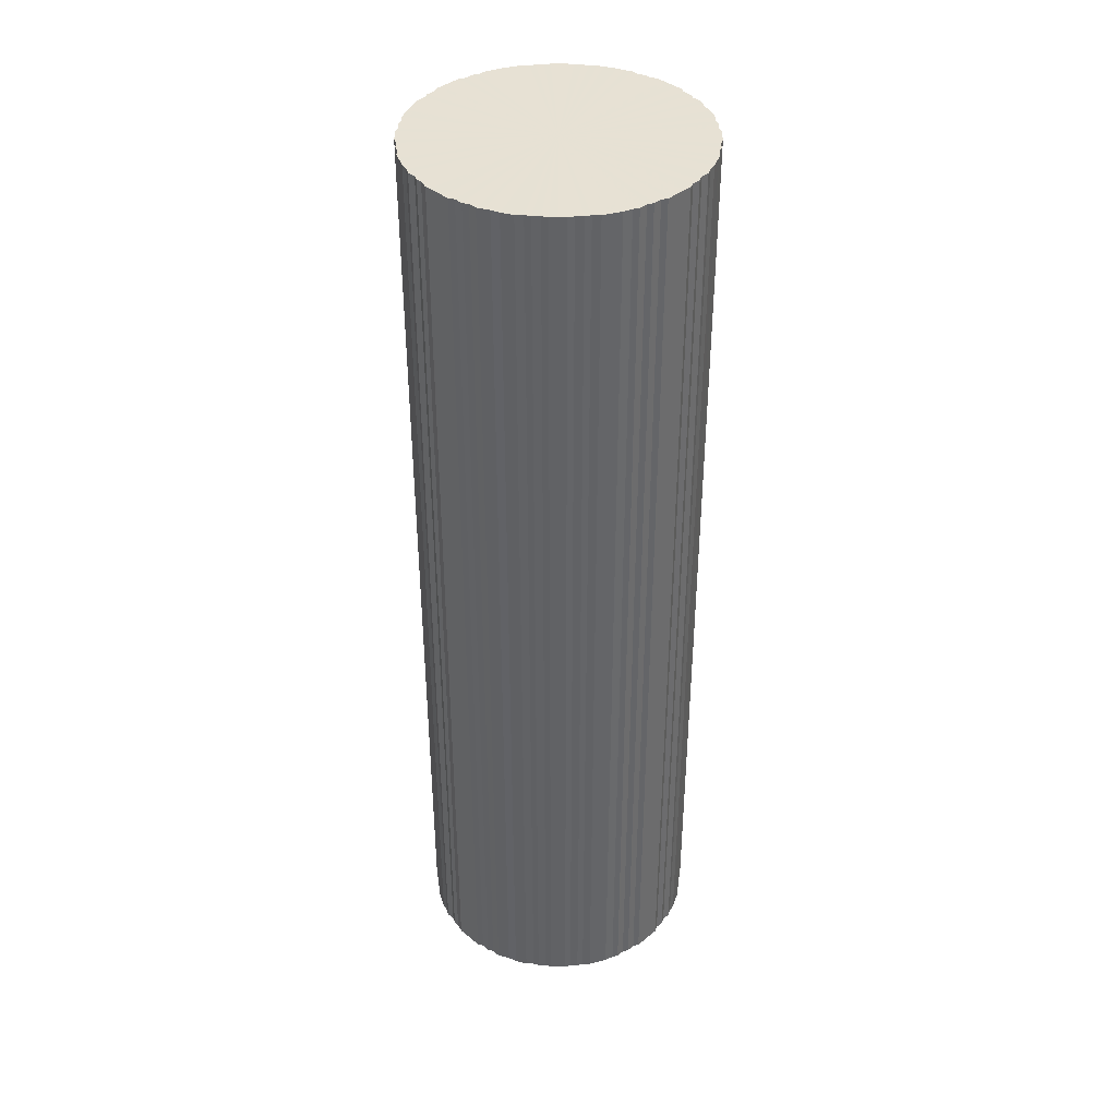
<metadata>
{"format":"obj","ext":"obj","renderer":"f3d","projection":"perspective","resolution":1024,"background":"white","views":[{"elev":39.4,"azim":-134.8,"up":"+Z"}]}
</metadata>
<code>
o 12622
v 2242 1878 8
v 2242 1878 8
v 2242 1878 11.4
v 2242 1878 8
v 2242 1878 11.4
v 2242 1878 8
v 2242 1878 11.4
v 2242 1878 8
v 2242 1878 11.4
v 2242 1878 8
v 2242 1878 11.4
v 2242 1878 8
v 2242 1878 11.4
v 2243 1878 8
v 2243 1878 11.4
v 2242 1878 8
v 2242 1878 11.4
v 2243 1878 8
v 2243 1878 11.4
v 2242 1878 8
v 2242 1878 11.4
v 2243 1878 8
v 2243 1878 11.4
v 2242 1878 8
v 2242 1878 11.4
v 2243 1878 8
v 2243 1878 11.4
v 2242 1878 8
v 2242 1878 11.4
v 2243 1878 8
v 2243 1878 11.4
v 2242 1878 8
v 2242 1878 11.4
v 2243 1878 8
v 2243 1878 11.4
v 2242 1878 8
v 2242 1878 11.4
v 2243 1878 8
v 2243 1878 11.4
v 2242 1878 8
v 2242 1878 11.4
v 2243 1878 8
v 2243 1878 11.4
v 2242 1878 8
v 2242 1878 11.4
v 2243 1878 8
v 2243 1878 11.4
v 2242 1878 8
v 2242 1878 11.4
v 2243 1878 8
v 2243 1878 11.4
v 2242 1878 8
v 2242 1878 11.4
v 2243 1878 8
v 2243 1878 11.4
v 2242 1878 8
v 2242 1878 11.4
v 2243 1878 8
v 2243 1878 11.4
v 2242 1878 8
v 2242 1878 11.4
v 2243 1878 8
v 2243 1878 11.4
v 2242 1878 8
v 2242 1878 11.4
v 2243 1878 8
v 2243 1878 11.4
v 2242 1878 8
v 2242 1878 11.4
v 2243 1878 8
v 2243 1878 11.4
v 2242 1878 8
v 2242 1878 11.4
v 2243 1878 8
v 2243 1878 11.4
v 2242 1878 8
v 2242 1878 11.4
v 2243 1878 8
v 2243 1878 11.4
v 2242 1878 8
v 2242 1878 11.4
v 2243 1878 8
v 2243 1878 11.4
v 2242 1878 8
v 2242 1878 11.4
v 2243 1878 8
v 2243 1878 11.4
v 2242 1878 8
v 2242 1878 11.4
v 2243 1878 8
v 2243 1878 11.4
v 2242 1878 8
v 2242 1878 11.4
v 2243 1878 8
v 2243 1878 11.4
v 2242 1878 8
v 2242 1878 11.4
v 2243 1878 8
v 2243 1878 11.4
v 2242 1878 8
v 2242 1878 11.4
v 2243 1878 8
v 2243 1878 11.4
v 2242 1878 8
v 2242 1878 11.4
v 2243 1878 8
v 2243 1878 11.4
v 2242 1878 8
v 2242 1878 11.4
v 2243 1878 8
v 2243 1878 11.4
v 2242 1878 8
v 2242 1878 11.4
v 2243 1878 8
v 2243 1878 11.4
v 2242 1878 8
v 2242 1878 11.4
v 2243 1878 8
v 2243 1878 11.4
v 2242 1878 8
v 2242 1878 11.4
v 2242 1878 8
v 2242 1878 11.4
v 2242 1878 8
v 2242 1878 11.4
v 2242 1878 8
v 2242 1878 11.4
v 2242 1878 8
v 2242 1878 11.4
v 2242 1878 8
v 2242 1878 11.4
v 2242 1878 8
v 2242 1878 11.4
v 2242 1878 8
v 2242 1878 11.4
v 2242 1878 8
v 2242 1878 11.4
v 2242 1878 8
v 2242 1878 11.4
v 2242 1878 8
v 2242 1878 11.4
v 2242 1877 8
v 2242 1877 11.4
v 2242 1878 8
v 2242 1878 11.4
v 2242 1877 8
v 2242 1877 11.4
v 2242 1878 8
v 2242 1878 11.4
v 2242 1877 8
v 2242 1877 11.4
v 2242 1878 8
v 2242 1878 11.4
v 2242 1877 8
v 2242 1877 11.4
v 2242 1878 8
v 2242 1878 11.4
v 2242 1877 8
v 2242 1877 11.4
v 2242 1878 8
v 2242 1878 11.4
v 2242 1877 8
v 2242 1877 11.4
v 2242 1878 8
v 2242 1878 11.4
v 2242 1877 8
v 2242 1877 11.4
v 2242 1878 8
v 2242 1878 11.4
v 2242 1877 8
v 2242 1877 11.4
v 2242 1878 8
v 2242 1878 11.4
v 2242 1877 8
v 2242 1877 11.4
v 2242 1878 8
v 2242 1878 11.4
v 2242 1877 8
v 2242 1877 11.4
v 2242 1878 8
v 2242 1878 11.4
v 2242 1877 8
v 2242 1877 11.4
v 2242 1878 8
v 2242 1878 11.4
v 2242 1877 8
v 2242 1877 11.4
v 2242 1878 8
v 2242 1878 11.4
v 2242 1877 8
v 2242 1877 11.4
v 2242 1878 8
v 2242 1878 11.4
v 2242 1877 8
v 2242 1877 11.4
v 2242 1878 8
v 2242 1878 11.4
v 2242 1877 8
v 2242 1877 11.4
v 2242 1878 8
v 2242 1878 11.4
v 2242 1877 8
v 2242 1877 11.4
v 2242 1878 8
v 2242 1878 11.4
v 2242 1877 8
v 2242 1877 11.4
v 2242 1878 8
v 2242 1878 11.4
v 2242 1877 8
v 2242 1877 11.4
v 2242 1878 8
v 2242 1878 11.4
v 2242 1877 8
v 2242 1877 11.4
v 2242 1878 8
v 2242 1878 11.4
v 2242 1877 8
v 2242 1877 11.4
v 2242 1878 8
v 2242 1878 11.4
v 2242 1877 8
v 2242 1877 11.4
v 2242 1878 8
v 2242 1878 11.4
v 2242 1877 8
v 2242 1877 11.4
v 2242 1878 8
v 2242 1878 11.4
v 2242 1877 8
v 2242 1877 11.4
v 2242 1878 8
v 2242 1878 11.4
v 2242 1877 8
v 2242 1877 11.4
v 2242 1878 8
v 2242 1878 11.4
v 2242 1877 8
v 2242 1877 11.4
v 2242 1878 8
v 2242 1878 11.4
v 2242 1877 8
v 2242 1877 11.4
v 2242 1878 8
v 2242 1878 11.4
v 2242 1877 8
v 2242 1877 11.4
v 2242 1878 8
v 2242 1878 11.4
v 2242 1878 8
v 2242 1878 11.4
v 2242 1878 8
v 2242 1878 11.4
v 2242 1878 8
v 2242 1878 11.4
v 2242 1878 11.4
v 2242 1878 11.4
v 2242 1878 8
v 2242 1878 11.4
v 2242 1878 8
v 2242 1878 11.4
v 2242 1878 11.4
v 2242 1878 8
v 2242 1878 11.4
v 2242 1878 8
v 2242 1878 8
v 2242 1878 11.4
v 2243 1878 11.4
v 2242 1878 8
v 2243 1878 11.4
v 2243 1878 8
v 2242 1878 8
v 2242 1878 11.4
v 2243 1878 11.4
v 2243 1878 8
v 2243 1878 11.4
v 2243 1878 8
v 2242 1878 8
v 2242 1878 11.4
v 2243 1878 11.4
v 2243 1878 8
v 2243 1878 11.4
v 2243 1878 8
v 2242 1878 8
v 2242 1878 11.4
v 2243 1878 11.4
v 2243 1878 8
v 2243 1878 11.4
v 2243 1878 8
v 2242 1878 8
v 2242 1878 11.4
v 2243 1878 11.4
v 2243 1878 8
v 2243 1878 11.4
v 2243 1878 8
v 2242 1878 8
v 2242 1878 11.4
v 2243 1878 11.4
v 2243 1878 8
v 2243 1878 11.4
v 2243 1878 8
v 2242 1878 8
v 2242 1878 11.4
v 2243 1878 11.4
v 2243 1878 8
v 2243 1878 11.4
v 2243 1878 8
v 2242 1878 8
v 2242 1878 11.4
v 2243 1878 11.4
v 2243 1878 8
v 2243 1878 11.4
v 2243 1878 8
v 2242 1878 8
v 2242 1878 11.4
v 2243 1878 11.4
v 2243 1878 8
v 2243 1878 11.4
v 2243 1878 8
v 2242 1878 8
v 2242 1878 11.4
v 2243 1878 11.4
v 2243 1878 8
v 2243 1878 11.4
v 2243 1878 8
v 2242 1878 8
v 2242 1878 11.4
v 2243 1878 11.4
v 2243 1878 8
v 2243 1878 11.4
v 2243 1878 8
v 2242 1878 8
v 2242 1878 11.4
v 2243 1878 11.4
v 2243 1878 8
v 2243 1878 11.4
v 2243 1878 8
v 2242 1878 8
v 2242 1878 11.4
v 2243 1878 11.4
v 2243 1878 8
v 2243 1878 11.4
v 2243 1878 8
v 2242 1878 8
v 2242 1878 11.4
v 2243 1878 11.4
v 2243 1878 8
v 2242 1878 11.4
v 2243 1878 8
v 2242 1878 8
v 2242 1878 11.4
v 2242 1878 11.4
v 2242 1878 8
v 2242 1878 11.4
v 2242 1878 8
v 2242 1878 8
v 2242 1878 11.4
v 2242 1878 11.4
v 2242 1878 8
v 2242 1878 11.4
v 2242 1878 8
v 2242 1878 8
v 2242 1878 11.4
v 2242 1877 11.4
v 2242 1878 8
v 2242 1877 11.4
v 2242 1877 8
v 2242 1878 8
v 2242 1878 11.4
v 2242 1877 11.4
v 2242 1877 8
v 2242 1877 11.4
v 2242 1877 8
v 2242 1878 8
v 2242 1878 11.4
v 2242 1877 11.4
v 2242 1877 8
v 2242 1877 11.4
v 2242 1877 8
v 2242 1878 8
v 2242 1878 11.4
v 2242 1877 11.4
v 2242 1877 8
v 2242 1877 11.4
v 2242 1877 8
v 2242 1878 8
v 2242 1878 11.4
v 2242 1877 11.4
v 2242 1877 8
v 2242 1877 11.4
v 2242 1877 8
v 2242 1878 8
v 2242 1878 11.4
v 2242 1877 11.4
v 2242 1877 8
v 2242 1877 11.4
v 2242 1877 8
v 2242 1878 8
v 2242 1878 11.4
v 2242 1877 11.4
v 2242 1877 8
v 2242 1877 11.4
v 2242 1877 8
v 2242 1878 8
v 2242 1878 11.4
v 2242 1877 11.4
v 2242 1877 8
v 2242 1877 11.4
v 2242 1877 8
v 2242 1878 8
v 2242 1878 11.4
v 2242 1877 11.4
v 2242 1877 8
v 2242 1877 11.4
v 2242 1877 8
v 2242 1878 8
v 2242 1878 11.4
v 2242 1877 11.4
v 2242 1877 8
v 2242 1877 11.4
v 2242 1877 8
v 2242 1878 8
v 2242 1878 11.4
v 2242 1877 11.4
v 2242 1877 8
v 2242 1877 11.4
v 2242 1877 8
v 2242 1878 8
v 2242 1878 11.4
v 2242 1877 11.4
v 2242 1877 8
v 2242 1877 11.4
v 2242 1877 8
v 2242 1878 8
v 2242 1878 11.4
v 2242 1877 11.4
v 2242 1877 8
v 2242 1877 11.4
v 2242 1877 8
v 2242 1878 8
v 2242 1878 11.4
v 2242 1877 11.4
v 2242 1877 8
v 2242 1878 11.4
v 2242 1877 8
v 2242 1878 8
v 2242 1878 11.4
v 2242 1878 11.4
v 2242 1878 8
v 2242 1878 11.4
v 2242 1878 8
v 2242 1878 8
v 2242 1878 11.4
v 2242 1878 11.4
v 2242 1878 8
v 2242 1878 11.4
v 2242 1878 8
v 2242 1878 8
v 2242 1878 11.4
v 2242 1878 11.4
v 2242 1878 8
v 2242 1878 11.4
v 2242 1878 8
v 2242 1878 8
v 2242 1878 11.4
v 2242 1878 11.4
v 2242 1878 8
v 2242 1878 11.4
v 2242 1878 8
v 2242 1878 8
v 2242 1878 11.4
v 2242 1878 11.4
v 2242 1878 8
v 2242 1878 11.4
v 2242 1878 8
v 2242 1878 8
v 2242 1878 11.4
v 2242 1878 11.4
v 2242 1878 8
v 2242 1878 11.4
v 2242 1878 8
v 2242 1878 8
v 2242 1878 11.4
v 2242 1878 11.4
v 2242 1878 8
v 2242 1878 11.4
v 2242 1878 8
v 2242 1878 8
v 2242 1878 11.4
v 2242 1878 11.4
v 2242 1878 8
v 2242 1878 11.4
v 2242 1878 8
v 2242 1878 8
v 2242 1878 11.4
v 2242 1878 11.4
v 2242 1878 8
v 2242 1878 11.4
v 2242 1878 8
v 2242 1878 8
v 2242 1878 11.4
v 2242 1878 11.4
v 2242 1878 8
v 2242 1878 11.4
v 2242 1878 8
v 2242 1878 8
v 2242 1878 11.4
v 2242 1878 11.4
v 2242 1878 8
v 2242 1878 11.4
v 2242 1878 8
v 2242 1878 8
v 2242 1878 8
v 2242 1878 8
v 2242 1878 8
v 2242 1878 8
v 2242 1878 8
v 2242 1878 8
v 2242 1878 8
v 2242 1878 8
v 2243 1878 8
v 2242 1878 8
v 2243 1878 8
v 2242 1878 8
v 2243 1878 8
v 2242 1878 8
v 2243 1878 8
v 2242 1878 8
v 2243 1878 8
v 2242 1878 8
v 2243 1878 8
v 2242 1878 8
v 2243 1878 8
v 2242 1878 8
v 2243 1878 8
v 2242 1878 8
v 2243 1878 8
v 2242 1878 8
v 2243 1878 8
v 2242 1878 8
v 2243 1878 8
v 2242 1878 8
v 2243 1878 8
v 2242 1878 8
v 2243 1878 8
v 2242 1878 8
v 2243 1878 8
v 2242 1878 8
v 2243 1878 8
v 2242 1878 8
v 2243 1878 8
v 2242 1878 8
v 2243 1878 8
v 2242 1878 8
v 2243 1878 8
v 2242 1878 8
v 2243 1878 8
v 2242 1878 8
v 2243 1878 8
v 2242 1878 8
v 2243 1878 8
v 2242 1878 8
v 2243 1878 8
v 2242 1878 8
v 2243 1878 8
v 2242 1878 8
v 2243 1878 8
v 2242 1878 8
v 2243 1878 8
v 2242 1878 8
v 2243 1878 8
v 2242 1878 8
v 2243 1878 8
v 2242 1878 8
v 2242 1878 8
v 2242 1878 8
v 2242 1878 8
v 2242 1878 8
v 2242 1878 8
v 2242 1878 8
v 2242 1878 8
v 2242 1878 8
v 2242 1878 8
v 2242 1878 8
v 2242 1877 8
v 2242 1878 8
v 2242 1877 8
v 2242 1878 8
v 2242 1877 8
v 2242 1878 8
v 2242 1877 8
v 2242 1878 8
v 2242 1877 8
v 2242 1878 8
v 2242 1877 8
v 2242 1878 8
v 2242 1877 8
v 2242 1878 8
v 2242 1877 8
v 2242 1878 8
v 2242 1877 8
v 2242 1878 8
v 2242 1877 8
v 2242 1878 8
v 2242 1877 8
v 2242 1878 8
v 2242 1877 8
v 2242 1878 8
v 2242 1877 8
v 2242 1878 8
v 2242 1877 8
v 2242 1878 8
v 2242 1877 8
v 2242 1878 8
v 2242 1877 8
v 2242 1878 8
v 2242 1877 8
v 2242 1878 8
v 2242 1877 8
v 2242 1878 8
v 2242 1877 8
v 2242 1878 8
v 2242 1877 8
v 2242 1878 8
v 2242 1877 8
v 2242 1878 8
v 2242 1877 8
v 2242 1878 8
v 2242 1877 8
v 2242 1878 8
v 2242 1877 8
v 2242 1878 8
v 2242 1877 8
v 2242 1878 8
v 2242 1877 8
v 2242 1878 8
v 2242 1877 8
v 2242 1878 8
v 2242 1878 8
v 2242 1878 8
v 2242 1878 8
v 2242 1878 11.4
v 2242 1878 11.4
v 2242 1878 11.4
v 2242 1878 11.4
v 2242 1878 11.4
v 2242 1878 11.4
v 2242 1878 11.4
v 2243 1878 11.4
v 2242 1878 11.4
v 2243 1878 11.4
v 2242 1878 11.4
v 2243 1878 11.4
v 2242 1878 11.4
v 2243 1878 11.4
v 2242 1878 11.4
v 2243 1878 11.4
v 2242 1878 11.4
v 2243 1878 11.4
v 2242 1878 11.4
v 2243 1878 11.4
v 2242 1878 11.4
v 2243 1878 11.4
v 2242 1878 11.4
v 2243 1878 11.4
v 2242 1878 11.4
v 2243 1878 11.4
v 2242 1878 11.4
v 2243 1878 11.4
v 2242 1878 11.4
v 2243 1878 11.4
v 2242 1878 11.4
v 2243 1878 11.4
v 2242 1878 11.4
v 2243 1878 11.4
v 2242 1878 11.4
v 2243 1878 11.4
v 2242 1878 11.4
v 2243 1878 11.4
v 2242 1878 11.4
v 2243 1878 11.4
v 2242 1878 11.4
v 2243 1878 11.4
v 2242 1878 11.4
v 2243 1878 11.4
v 2242 1878 11.4
v 2243 1878 11.4
v 2242 1878 11.4
v 2243 1878 11.4
v 2242 1878 11.4
v 2243 1878 11.4
v 2242 1878 11.4
v 2243 1878 11.4
v 2242 1878 11.4
v 2243 1878 11.4
v 2242 1878 11.4
v 2243 1878 11.4
v 2242 1878 11.4
v 2243 1878 11.4
v 2242 1878 11.4
v 2243 1878 11.4
v 2242 1878 11.4
v 2242 1878 11.4
v 2242 1878 11.4
v 2242 1878 11.4
v 2242 1878 11.4
v 2242 1878 11.4
v 2242 1878 11.4
v 2242 1878 11.4
v 2242 1878 11.4
v 2242 1878 11.4
v 2242 1878 11.4
v 2242 1877 11.4
v 2242 1878 11.4
v 2242 1877 11.4
v 2242 1878 11.4
v 2242 1877 11.4
v 2242 1878 11.4
v 2242 1877 11.4
v 2242 1878 11.4
v 2242 1877 11.4
v 2242 1878 11.4
v 2242 1877 11.4
v 2242 1878 11.4
v 2242 1877 11.4
v 2242 1878 11.4
v 2242 1877 11.4
v 2242 1878 11.4
v 2242 1877 11.4
v 2242 1878 11.4
v 2242 1877 11.4
v 2242 1878 11.4
v 2242 1877 11.4
v 2242 1878 11.4
v 2242 1877 11.4
v 2242 1878 11.4
v 2242 1877 11.4
v 2242 1878 11.4
v 2242 1877 11.4
v 2242 1878 11.4
v 2242 1877 11.4
v 2242 1878 11.4
v 2242 1877 11.4
v 2242 1878 11.4
v 2242 1877 11.4
v 2242 1878 11.4
v 2242 1877 11.4
v 2242 1878 11.4
v 2242 1877 11.4
v 2242 1878 11.4
v 2242 1877 11.4
v 2242 1878 11.4
v 2242 1877 11.4
v 2242 1878 11.4
v 2242 1877 11.4
v 2242 1878 11.4
v 2242 1877 11.4
v 2242 1878 11.4
v 2242 1877 11.4
v 2242 1878 11.4
v 2242 1877 11.4
v 2242 1878 11.4
v 2242 1877 11.4
v 2242 1878 11.4
v 2242 1877 11.4
v 2242 1878 11.4
v 2242 1878 11.4
v 2242 1878 11.4
v 2242 1878 11.4
v 2242 1878 11.4
f 1 2 3
f 2 4 5
f 6 1 7
f 4 8 9
f 10 6 11
f 8 12 13
f 14 10 15
f 12 16 17
f 18 14 19
f 16 20 21
f 22 18 23
f 20 24 25
f 26 22 27
f 24 28 29
f 30 26 31
f 28 32 33
f 34 30 35
f 32 36 37
f 38 34 39
f 36 40 41
f 42 38 43
f 40 44 45
f 46 42 47
f 44 48 49
f 50 46 51
f 48 52 53
f 54 50 55
f 52 56 57
f 58 54 59
f 56 60 61
f 62 58 63
f 60 64 65
f 66 62 67
f 64 68 69
f 70 66 71
f 68 72 73
f 74 70 75
f 72 76 77
f 78 74 79
f 76 80 81
f 82 78 83
f 80 84 85
f 86 82 87
f 84 88 89
f 90 86 91
f 88 92 93
f 94 90 95
f 92 96 97
f 98 94 99
f 96 100 101
f 102 98 103
f 100 104 105
f 106 102 107
f 104 108 109
f 110 106 111
f 108 112 113
f 114 110 115
f 112 116 117
f 118 114 119
f 116 120 121
f 122 118 123
f 120 124 125
f 126 122 127
f 124 128 129
f 130 126 131
f 128 132 133
f 134 130 135
f 132 136 137
f 138 134 139
f 136 140 141
f 142 138 143
f 140 144 145
f 146 142 147
f 144 148 149
f 150 146 151
f 148 152 153
f 154 150 155
f 152 156 157
f 158 154 159
f 156 160 161
f 162 158 163
f 160 164 165
f 166 162 167
f 164 168 169
f 170 166 171
f 168 172 173
f 174 170 175
f 172 176 177
f 178 174 179
f 176 180 181
f 182 178 183
f 180 184 185
f 186 182 187
f 184 188 189
f 190 186 191
f 188 192 193
f 194 190 195
f 192 196 197
f 198 194 199
f 196 200 201
f 202 198 203
f 200 204 205
f 206 202 207
f 204 208 209
f 210 206 211
f 208 212 213
f 214 210 215
f 212 216 217
f 218 214 219
f 216 220 221
f 222 218 223
f 220 224 225
f 226 222 227
f 224 228 229
f 230 226 231
f 228 232 233
f 234 230 235
f 232 236 237
f 238 234 239
f 236 240 241
f 242 238 243
f 240 244 245
f 246 242 247
f 244 248 249
f 250 246 251
f 248 252 253
f 254 250 255
f 252 254 256
f 257 258 259
f 259 260 261
f 262 263 257
f 264 265 262
f 261 266 267
f 268 269 264
f 270 271 268
f 267 272 273
f 274 275 270
f 276 277 274
f 273 278 279
f 280 281 276
f 282 283 280
f 279 284 285
f 286 287 282
f 288 289 286
f 285 290 291
f 292 293 288
f 294 295 292
f 291 296 297
f 298 299 294
f 300 301 298
f 297 302 303
f 304 305 300
f 306 307 304
f 303 308 309
f 310 311 306
f 312 313 310
f 309 314 315
f 316 317 312
f 318 319 316
f 315 320 321
f 322 323 318
f 324 325 322
f 321 326 327
f 328 329 324
f 330 331 328
f 327 332 333
f 334 335 330
f 336 337 334
f 333 338 339
f 340 341 336
f 342 343 340
f 339 344 345
f 346 347 342
f 348 349 346
f 345 350 351
f 352 353 348
f 354 355 352
f 351 356 357
f 358 359 354
f 360 361 358
f 357 362 363
f 364 365 360
f 366 367 364
f 363 368 369
f 370 371 366
f 372 373 370
f 369 374 375
f 376 377 372
f 378 379 376
f 375 380 381
f 382 383 378
f 384 385 382
f 381 386 387
f 388 389 384
f 390 391 388
f 387 392 393
f 394 395 390
f 396 397 394
f 393 398 399
f 400 401 396
f 402 403 400
f 399 404 405
f 406 407 402
f 408 409 406
f 405 410 411
f 412 413 408
f 414 415 412
f 411 416 417
f 418 419 414
f 420 421 418
f 417 422 423
f 424 425 420
f 426 427 424
f 423 428 429
f 430 431 426
f 432 433 430
f 429 434 435
f 436 437 432
f 438 439 436
f 435 440 441
f 442 443 438
f 444 445 442
f 441 446 447
f 448 449 444
f 450 451 448
f 447 452 453
f 454 455 450
f 456 457 454
f 453 458 459
f 460 461 456
f 462 463 460
f 459 464 465
f 466 467 462
f 468 469 466
f 465 470 471
f 472 473 468
f 474 475 472
f 471 476 477
f 478 479 474
f 480 481 478
f 477 482 483
f 484 485 480
f 486 487 484
f 483 488 489
f 490 491 486
f 492 493 490
f 489 494 495
f 496 497 492
f 498 499 496
f 495 500 501
f 502 503 498
f 504 505 502
f 501 506 507
f 508 509 504
f 510 511 508
f 507 512 510
f 513 514 515
f 513 516 514
f 513 515 517
f 513 518 516
f 513 517 519
f 513 520 518
f 513 519 521
f 513 522 520
f 513 521 523
f 513 524 522
f 513 523 525
f 513 526 524
f 513 525 527
f 513 528 526
f 513 527 529
f 513 530 528
f 513 529 531
f 513 532 530
f 513 531 533
f 513 534 532
f 513 533 535
f 513 536 534
f 513 535 537
f 513 538 536
f 513 537 539
f 513 540 538
f 513 539 541
f 513 542 540
f 513 541 543
f 513 544 542
f 513 543 545
f 513 546 544
f 513 545 547
f 513 548 546
f 513 547 549
f 513 550 548
f 513 549 551
f 513 552 550
f 513 551 553
f 513 554 552
f 513 553 555
f 513 556 554
f 513 555 557
f 513 558 556
f 513 557 559
f 513 560 558
f 513 559 561
f 513 562 560
f 513 561 563
f 513 564 562
f 513 563 565
f 513 566 564
f 513 565 567
f 513 568 566
f 513 567 569
f 513 570 568
f 513 569 571
f 513 572 570
f 513 571 573
f 513 574 572
f 513 573 575
f 513 576 574
f 513 575 577
f 513 578 576
f 513 577 579
f 513 580 578
f 513 579 581
f 513 582 580
f 513 581 583
f 513 584 582
f 513 583 585
f 513 586 584
f 513 585 587
f 513 588 586
f 513 587 589
f 513 590 588
f 513 589 591
f 513 592 590
f 513 591 593
f 513 594 592
f 513 593 595
f 513 596 594
f 513 595 597
f 513 598 596
f 513 597 599
f 513 600 598
f 513 599 601
f 513 602 600
f 513 601 603
f 513 604 602
f 513 603 605
f 513 606 604
f 513 605 607
f 513 608 606
f 513 607 609
f 513 610 608
f 513 609 611
f 513 612 610
f 513 611 613
f 513 614 612
f 513 613 615
f 513 616 614
f 513 615 617
f 513 618 616
f 513 617 619
f 513 620 618
f 513 619 621
f 513 622 620
f 513 621 623
f 513 624 622
f 513 623 625
f 513 626 624
f 513 625 627
f 513 628 626
f 513 627 629
f 513 630 628
f 513 629 631
f 513 632 630
f 513 631 633
f 513 634 632
f 513 633 635
f 513 636 634
f 513 635 637
f 513 638 636
f 513 637 639
f 513 640 638
f 513 639 641
f 513 641 640
f 642 643 644
f 642 645 643
f 642 644 646
f 642 647 645
f 642 646 648
f 642 649 647
f 642 648 650
f 642 651 649
f 642 650 652
f 642 653 651
f 642 652 654
f 642 655 653
f 642 654 656
f 642 657 655
f 642 656 658
f 642 659 657
f 642 658 660
f 642 661 659
f 642 660 662
f 642 663 661
f 642 662 664
f 642 665 663
f 642 664 666
f 642 667 665
f 642 666 668
f 642 669 667
f 642 668 670
f 642 671 669
f 642 670 672
f 642 673 671
f 642 672 674
f 642 675 673
f 642 674 676
f 642 677 675
f 642 676 678
f 642 679 677
f 642 678 680
f 642 681 679
f 642 680 682
f 642 683 681
f 642 682 684
f 642 685 683
f 642 684 686
f 642 687 685
f 642 686 688
f 642 689 687
f 642 688 690
f 642 691 689
f 642 690 692
f 642 693 691
f 642 692 694
f 642 695 693
f 642 694 696
f 642 697 695
f 642 696 698
f 642 699 697
f 642 698 700
f 642 701 699
f 642 700 702
f 642 703 701
f 642 702 704
f 642 705 703
f 642 704 706
f 642 707 705
f 642 706 708
f 642 709 707
f 642 708 710
f 642 711 709
f 642 710 712
f 642 713 711
f 642 712 714
f 642 715 713
f 642 714 716
f 642 717 715
f 642 716 718
f 642 719 717
f 642 718 720
f 642 721 719
f 642 720 722
f 642 723 721
f 642 722 724
f 642 725 723
f 642 724 726
f 642 727 725
f 642 726 728
f 642 729 727
f 642 728 730
f 642 731 729
f 642 730 732
f 642 733 731
f 642 732 734
f 642 735 733
f 642 734 736
f 642 737 735
f 642 736 738
f 642 739 737
f 642 738 740
f 642 741 739
f 642 740 742
f 642 743 741
f 642 742 744
f 642 745 743
f 642 744 746
f 642 747 745
f 642 746 748
f 642 749 747
f 642 748 750
f 642 751 749
f 642 750 752
f 642 753 751
f 642 752 754
f 642 755 753
f 642 754 756
f 642 757 755
f 642 756 758
f 642 759 757
f 642 758 760
f 642 761 759
f 642 760 762
f 642 763 761
f 642 762 764
f 642 765 763
f 642 764 766
f 642 767 765
f 642 766 768
f 642 769 767
f 642 768 770
f 642 770 769

</code>
